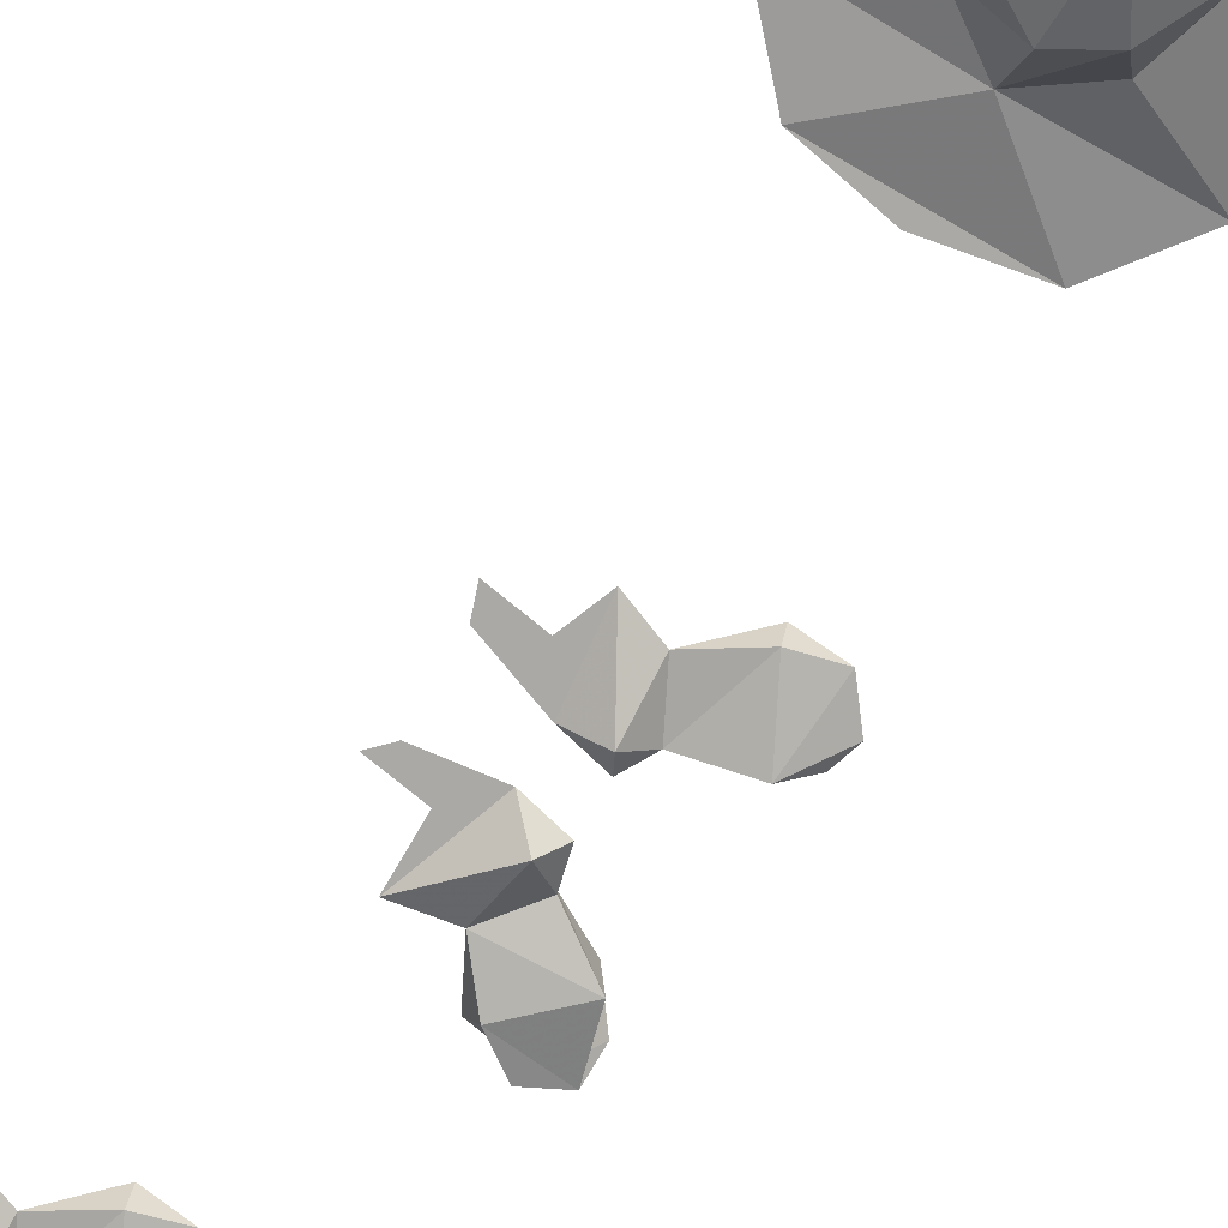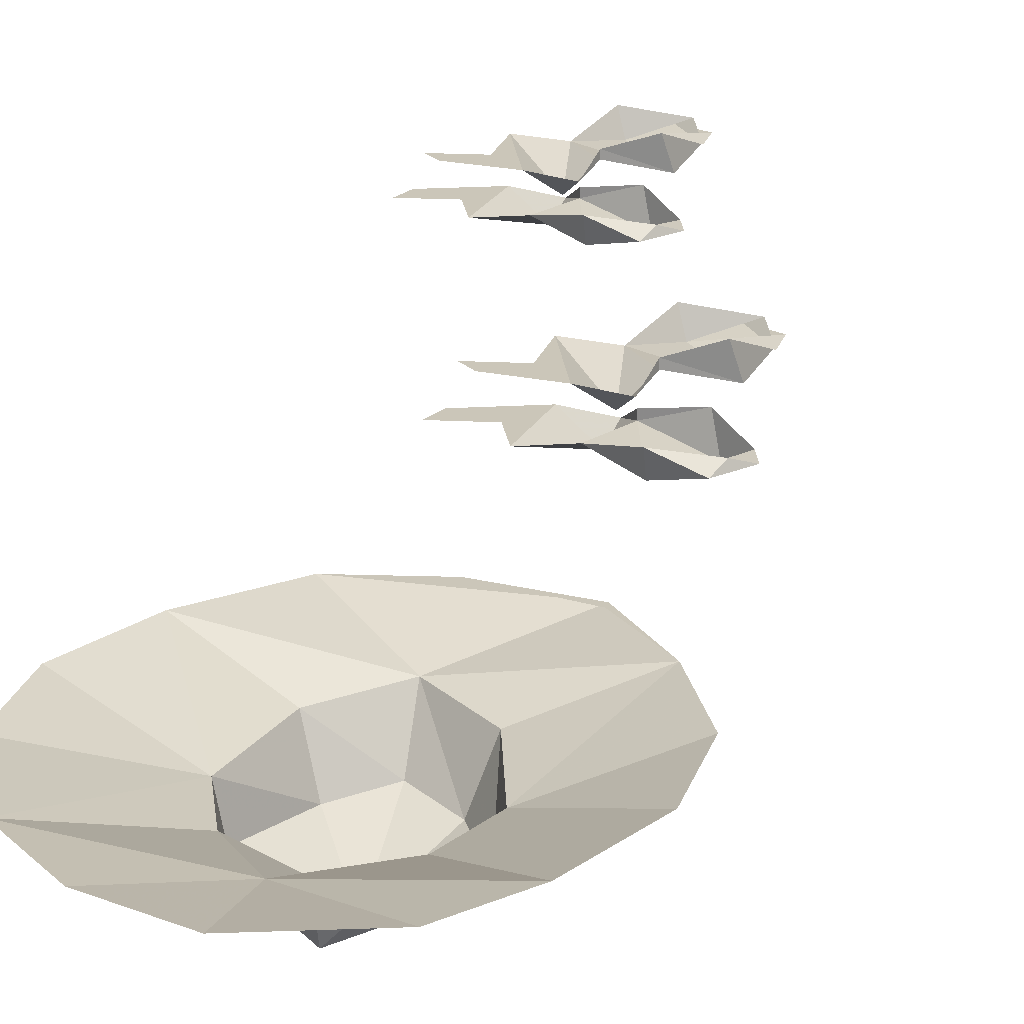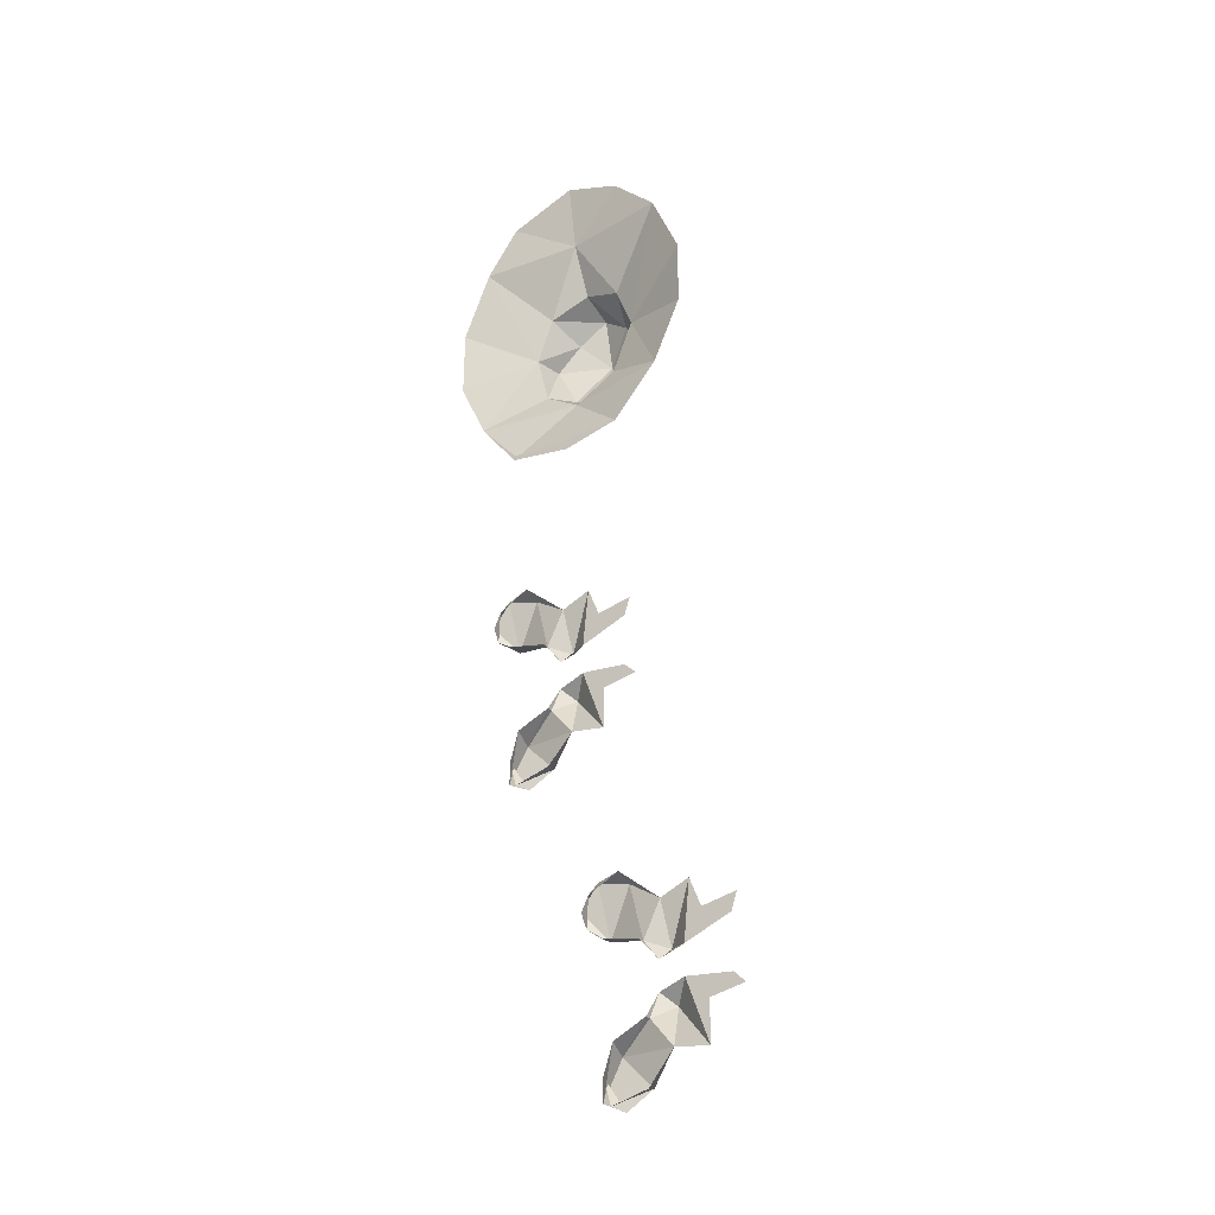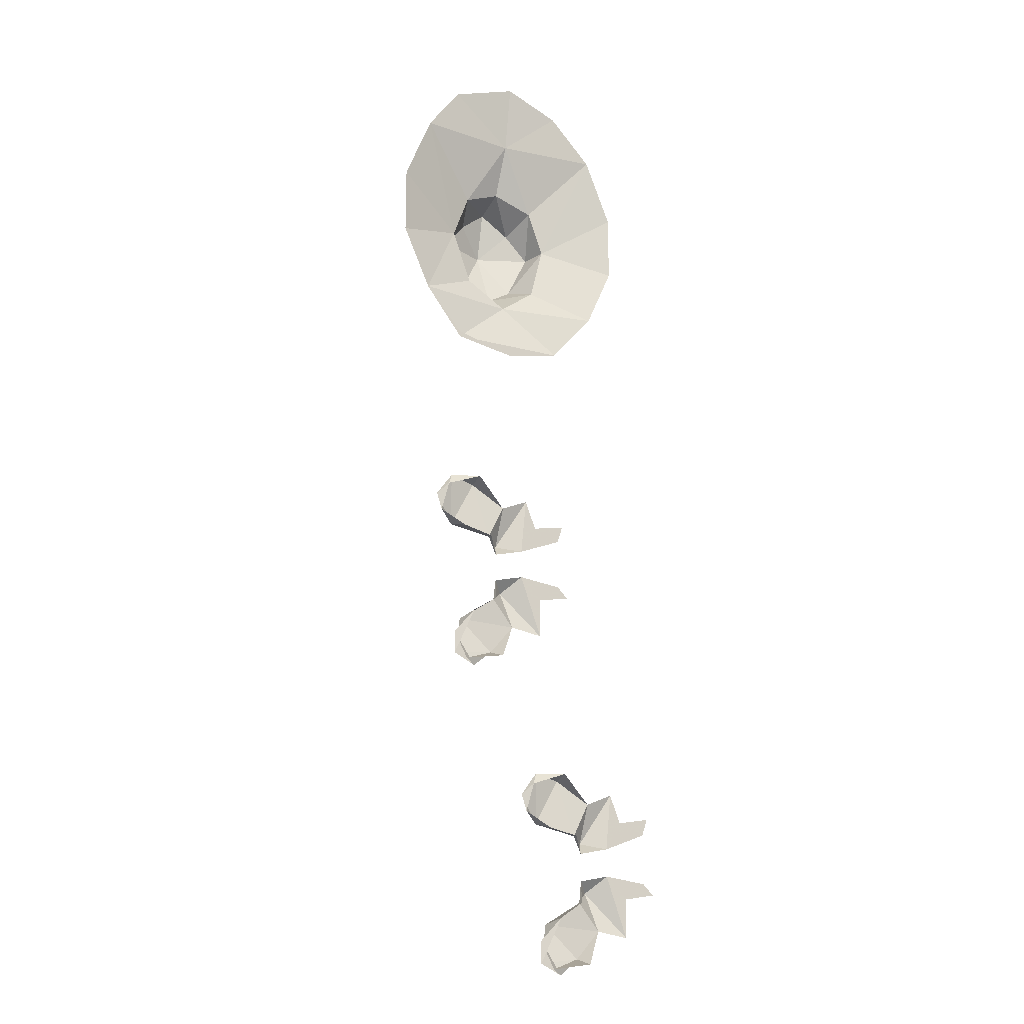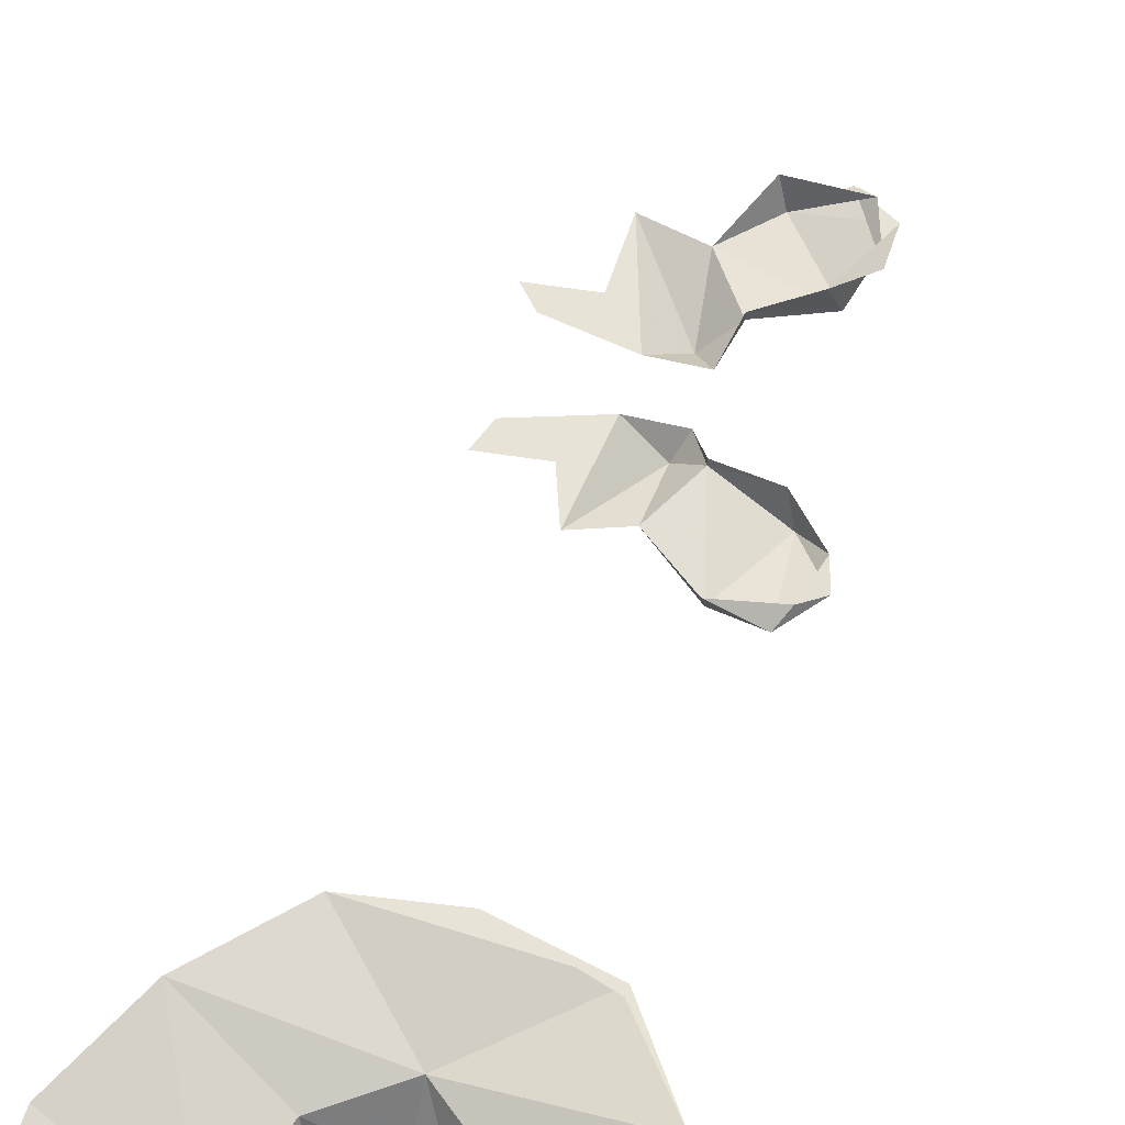
<metadata>
{"format":"obj","ext":"obj","renderer":"f3d","projection":"perspective","resolution":1024,"background":"white","views":[{"elev":-75.4,"azim":-30.1,"up":"+Y"},{"elev":21.0,"azim":14.5,"up":"+Y"},{"elev":-31.1,"azim":-145.8,"up":"+Z"},{"elev":-16.9,"azim":151.2,"up":"+Z"},{"elev":61.6,"azim":18.3,"up":"+Y"}]}
</metadata>
<code>
v 0.1094 -0.7812 -0.1719
v 0.0625 -0.7656 -0.1406
v 0.03125 -0.7656 -0.1797
v 0.0625 -0.7734 -0.2188
v 0.125 -0.7656 -0.2266
v 0.1016 -0.75 -0.1641
v 0.0625 -0.7578 -0.1406
v 0.05469 -0.7734 -0.1094
v 0.03906 -0.7891 -0.125
v -0.01562 -0.7656 -0.1875
v 0.01562 -0.7656 -0.1016
v -0.01562 -0.7656 -0.1328
v 0 -0.7656 -0.125
v -0.0625 -0.7656 -0.125
v -0.04688 -0.7656 -0.1094
v 0.05469 -0.75 -0.2266
v 0.1094 -0.7578 -0.2344
v 0.09375 -0.7656 -0.2422
v 0.125 -0.7656 -0.1953
v 0.09375 -0.7734 0.03125
v 0.04688 -0.7656 0
v 0.07031 -0.7656 -0.04688
v 0.125 -0.7812 -0.03125
v 0.1328 -0.7656 0.03906
v 0.09375 -0.75 0.03906
v 0.07031 -0.7578 -0.04688
v 0.1172 -0.75 -0.03906
v 0.1484 -0.7656 -0.01562
v 0.1562 -0.7656 0.007812
v 0.1406 -0.7578 0.02344
v -0.007812 -0.7656 -0.02344
v -0.05469 -0.7656 -0.01562
v -0.04688 -0.7656 -0.03906
v 0.01562 -0.7656 -0.0625
v 0.007812 -0.7656 0.01562
v 0 -0.7656 -0.04688
v 0.04688 -0.7891 -0.05469
v 0.05469 -0.7734 -0.07031
v 0.03906 -0.7734 0.6016
v 0.03906 -0.8047 0.5312
v 0.09375 -0.7969 0.5078
v 0.1797 -0.7578 0.6016
v 0.1328 -0.7578 0.6641
v 0.03906 -0.7578 0.6953
v -0.03906 -0.7578 0.6641
v -0.1016 -0.7578 0.6016
v -0.01562 -0.7969 0.5078
v 0 -0.8438 0.4844
v 0.03906 -0.8516 0.5156
v 0.07812 -0.8438 0.4844
v 0.1172 -0.7969 0.4453
v 0.2188 -0.7578 0.5078
v 0.2188 -0.7578 0.4141
v 0.1797 -0.7578 0.3281
v 0.09375 -0.7891 0.3672
v 0.03906 -0.7812 0.3281
v 0.125 -0.7578 0.2578
v 0.125 -0.7578 0.2656
v 0.03906 -0.7578 0.2422
v -0.03906 -0.7578 0.2578
v -0.1016 -0.7578 0.3281
v -0.01562 -0.7891 0.3672
v -0.03906 -0.7969 0.4453
v -0.1406 -0.7578 0.4141
v -0.1406 -0.7578 0.5078
v -0.03125 -0.8359 0.4453
v 0.03906 -0.8672 0.4453
v 0.1094 -0.8359 0.4453
v 0.07812 -0.8359 0.3828
v 0.03906 -0.8281 0.3594
v 0 -0.8359 0.3828
v -0.03125 -0.7812 -0.6016
v -0.07812 -0.7656 -0.5703
v -0.1094 -0.7656 -0.6094
v -0.07812 -0.7734 -0.6484
v -0.01562 -0.7656 -0.6562
v -0.03906 -0.75 -0.5938
v -0.07812 -0.7578 -0.5703
v -0.08594 -0.7734 -0.5391
v -0.1016 -0.7891 -0.5547
v -0.1562 -0.7656 -0.6172
v -0.125 -0.7656 -0.5312
v -0.1562 -0.7656 -0.5625
v -0.1406 -0.7656 -0.5547
v -0.2031 -0.7656 -0.5547
v -0.1875 -0.7656 -0.5391
v -0.08594 -0.75 -0.6562
v -0.03125 -0.7578 -0.6641
v -0.04688 -0.7656 -0.6719
v -0.01562 -0.7656 -0.625
v -0.04688 -0.7734 -0.3984
v -0.09375 -0.7656 -0.4297
v -0.07031 -0.7656 -0.4766
v -0.01562 -0.7812 -0.4609
v -0.007812 -0.7656 -0.3906
v -0.04688 -0.75 -0.3906
v -0.07031 -0.7578 -0.4766
v -0.02344 -0.75 -0.4688
v 0.007812 -0.7656 -0.4453
v 0.01562 -0.7656 -0.4219
v 0 -0.7578 -0.4062
v -0.1484 -0.7656 -0.4531
v -0.1953 -0.7656 -0.4453
v -0.1875 -0.7656 -0.4688
v -0.125 -0.7656 -0.4922
v -0.1328 -0.7656 -0.4141
v -0.1406 -0.7656 -0.4766
v -0.09375 -0.7891 -0.4844
v -0.08594 -0.7734 -0.5
f 1 2 3
f 1 3 4
f 3 16 4
f 20 21 22
f 20 22 23
f 20 25 21
f 40 47 48
f 40 48 49
f 40 49 41
f 41 49 50
f 41 50 51
f 54 57 58
f 58 57 59
f 47 63 66
f 47 66 48
f 50 68 51
f 51 68 55
f 55 68 69
f 55 69 56
f 56 69 70
f 56 70 62
f 62 70 71
f 62 71 63
f 63 71 66
f 72 73 74
f 72 74 75
f 74 87 75
f 91 92 93
f 91 93 94
f 91 96 92
f 1 4 5
f 1 5 6
f 1 6 7
f 1 7 2
f 4 16 17
f 4 17 18
f 4 18 5
f 5 18 19
f 5 19 6
f 19 18 17
f 20 23 24
f 20 24 25
f 22 26 27
f 22 27 23
f 23 27 28
f 23 28 29
f 23 29 24
f 24 29 30
f 24 30 25
f 30 29 28
f 72 75 76
f 72 76 77
f 72 77 78
f 72 78 73
f 75 87 88
f 75 88 89
f 75 89 76
f 76 89 90
f 76 90 77
f 90 89 88
f 91 94 95
f 91 95 96
f 93 97 98
f 93 98 94
f 94 98 99
f 94 99 100
f 94 100 95
f 95 100 101
f 95 101 96
f 101 100 99
f 2 7 8
f 2 8 9
f 2 9 3
f 3 9 10
f 10 9 11
f 10 11 12
f 10 12 13
f 13 12 14
f 14 12 15
f 15 12 11
f 9 8 11
f 31 32 33
f 31 33 34
f 31 34 35
f 31 35 36
f 31 36 32
f 35 37 21
f 21 37 22
f 22 37 38
f 22 38 26
f 34 37 35
f 37 34 38
f 39 40 41
f 39 41 42
f 39 42 43
f 39 43 44
f 39 44 45
f 39 45 46
f 39 46 47
f 39 47 40
f 41 51 42
f 42 51 52
f 52 51 53
f 53 51 54
f 54 51 55
f 54 55 56
f 54 56 57
f 59 57 60
f 60 57 56
f 60 56 61
f 61 56 62
f 61 62 63
f 61 63 64
f 64 63 65
f 65 63 46
f 46 63 47
f 48 66 67
f 48 67 49
f 49 67 50
f 50 67 68
f 66 71 67
f 67 71 70
f 67 70 69
f 67 69 68
f 73 78 79
f 73 79 80
f 73 80 74
f 74 80 81
f 81 80 82
f 81 82 83
f 81 83 84
f 84 83 85
f 85 83 86
f 86 83 82
f 80 79 82
f 102 103 104
f 102 104 105
f 102 105 106
f 102 106 107
f 102 107 103
f 106 108 92
f 92 108 93
f 93 108 109
f 93 109 97
f 105 108 106
f 108 105 109

</code>
